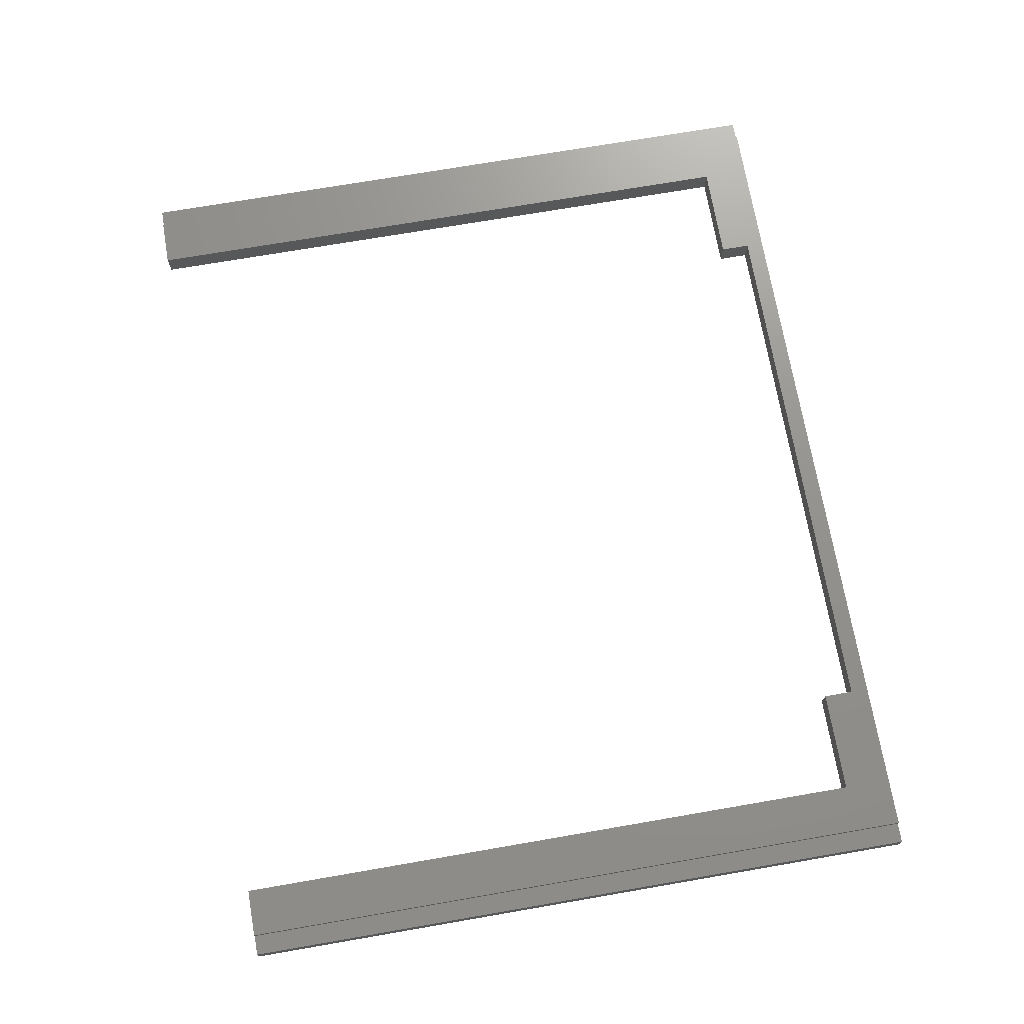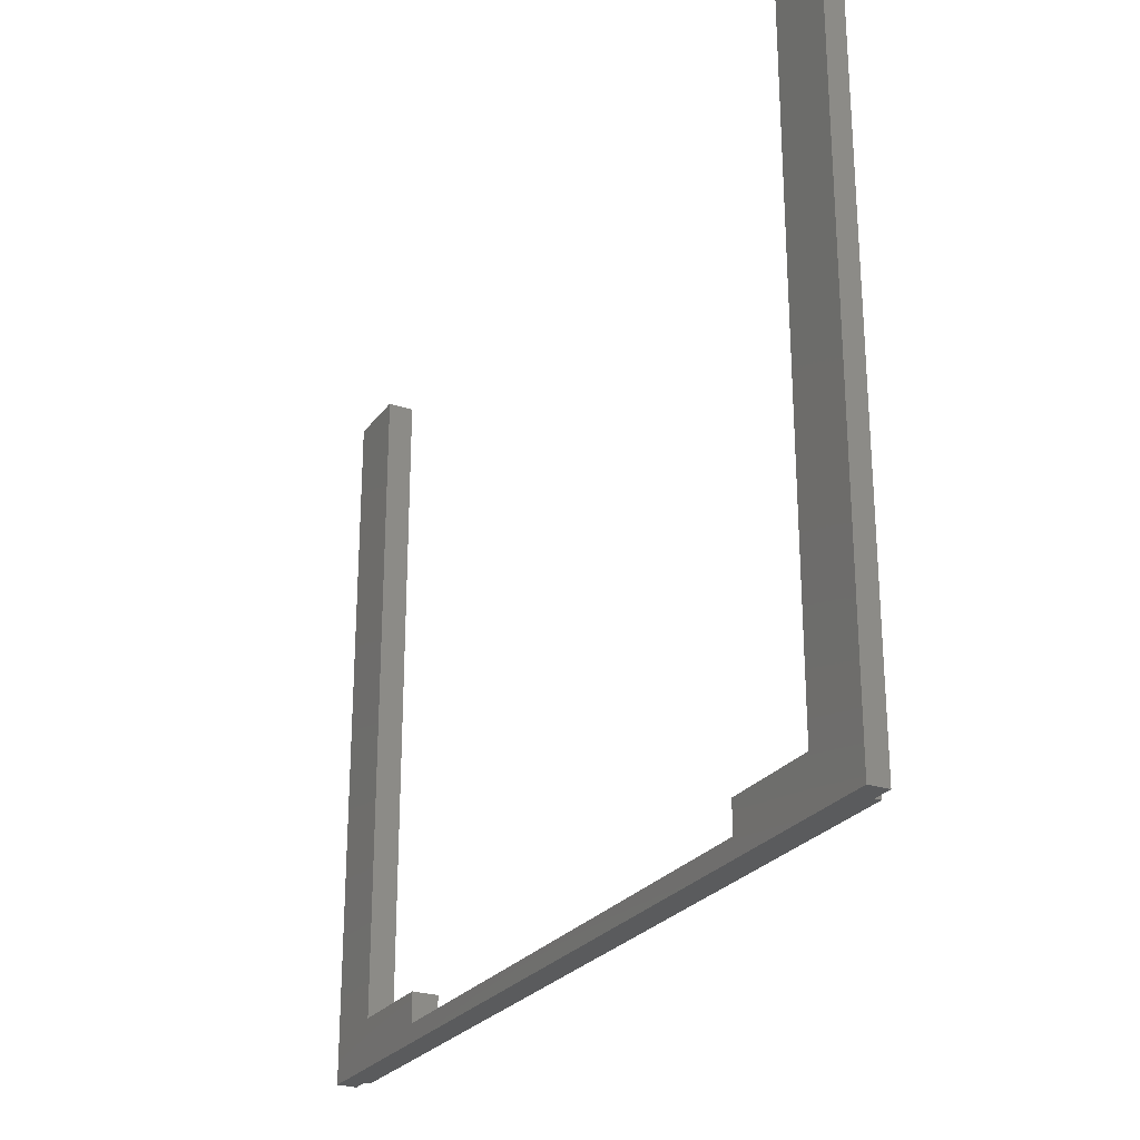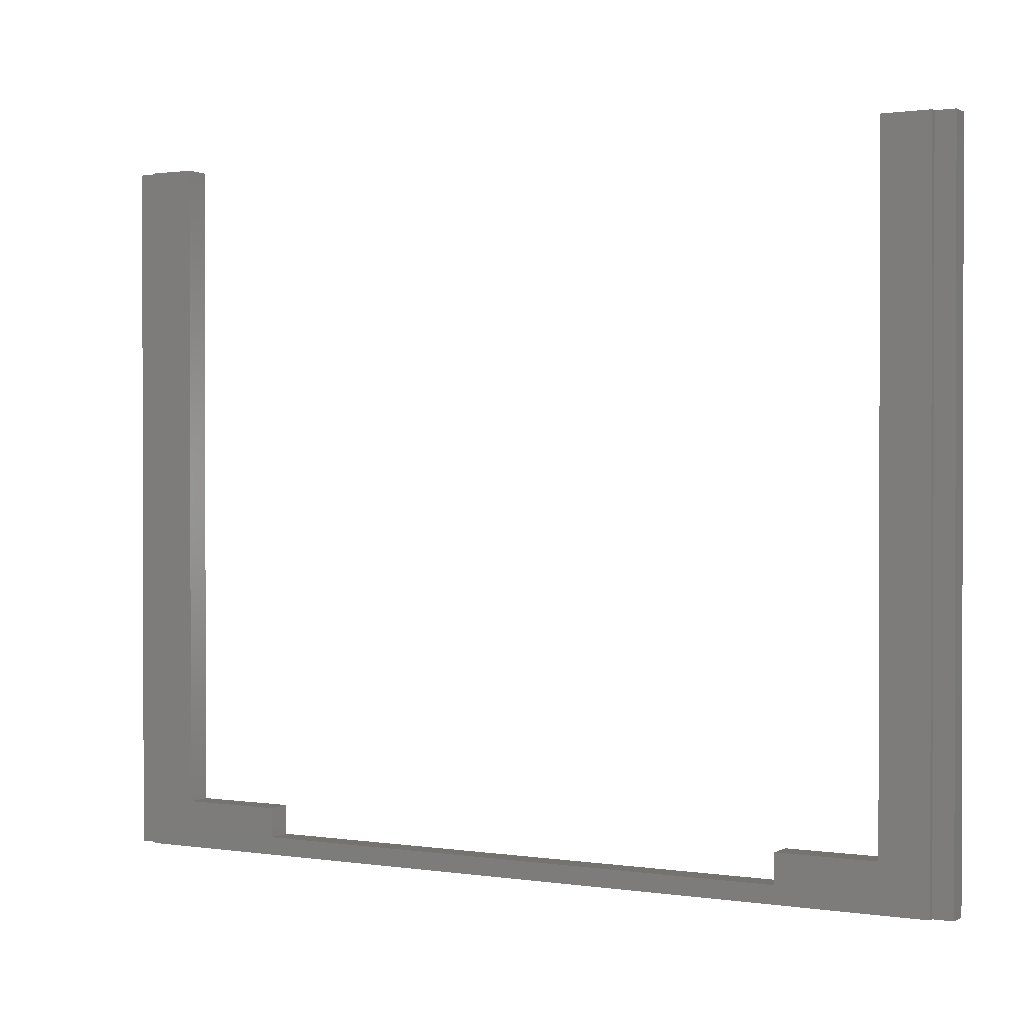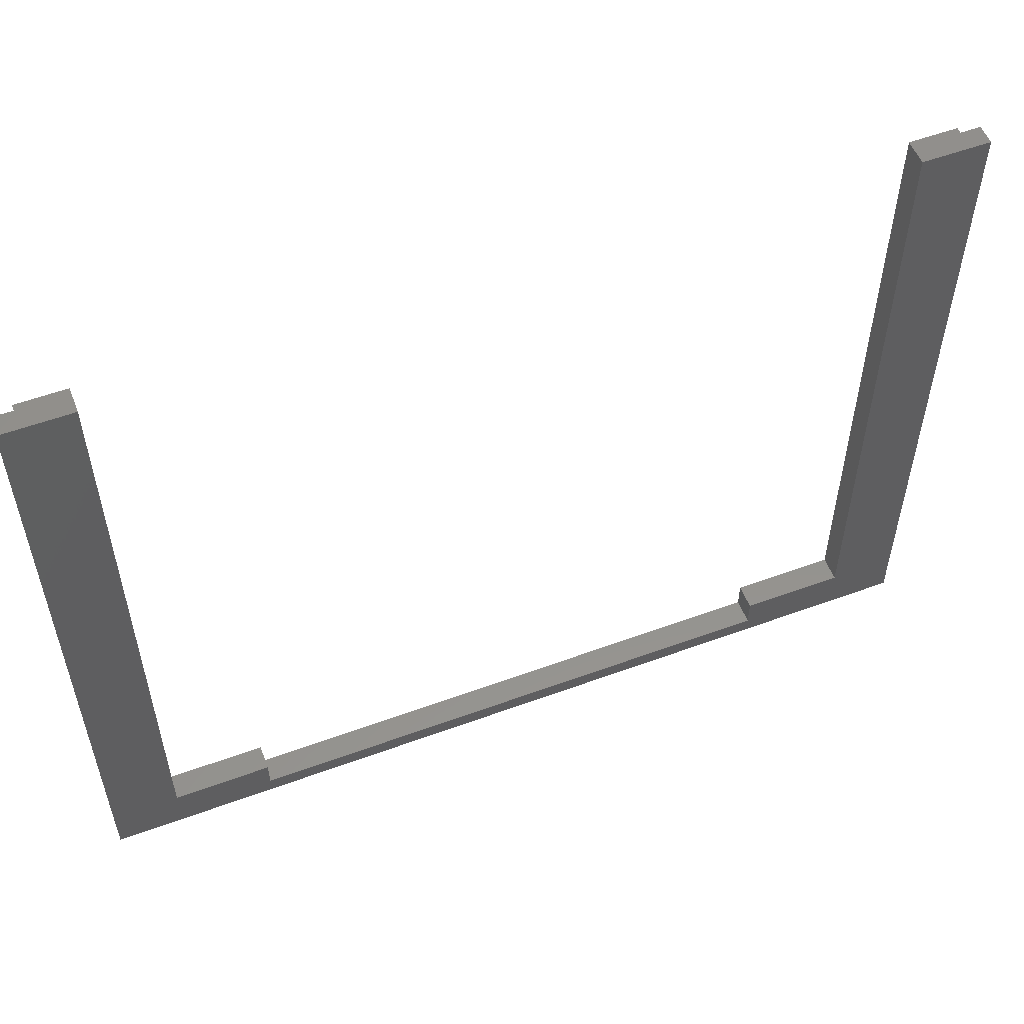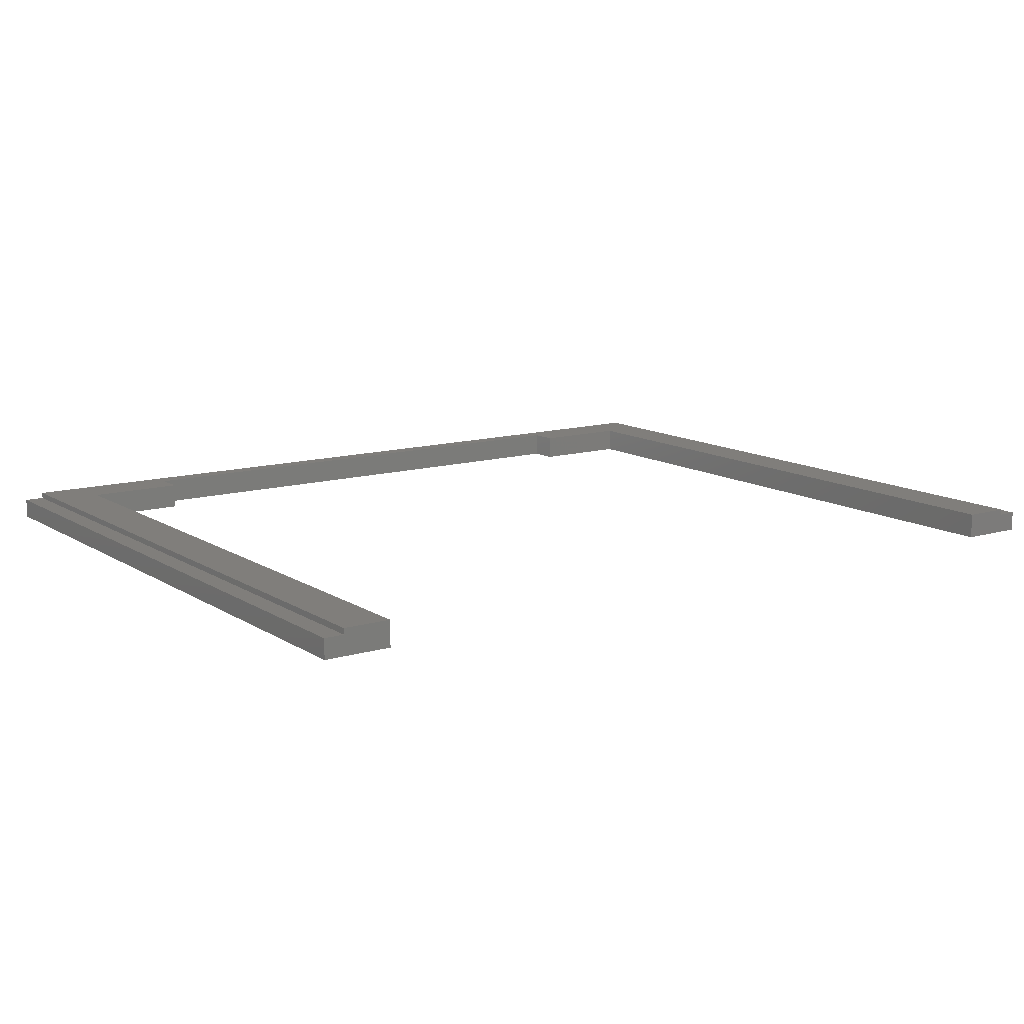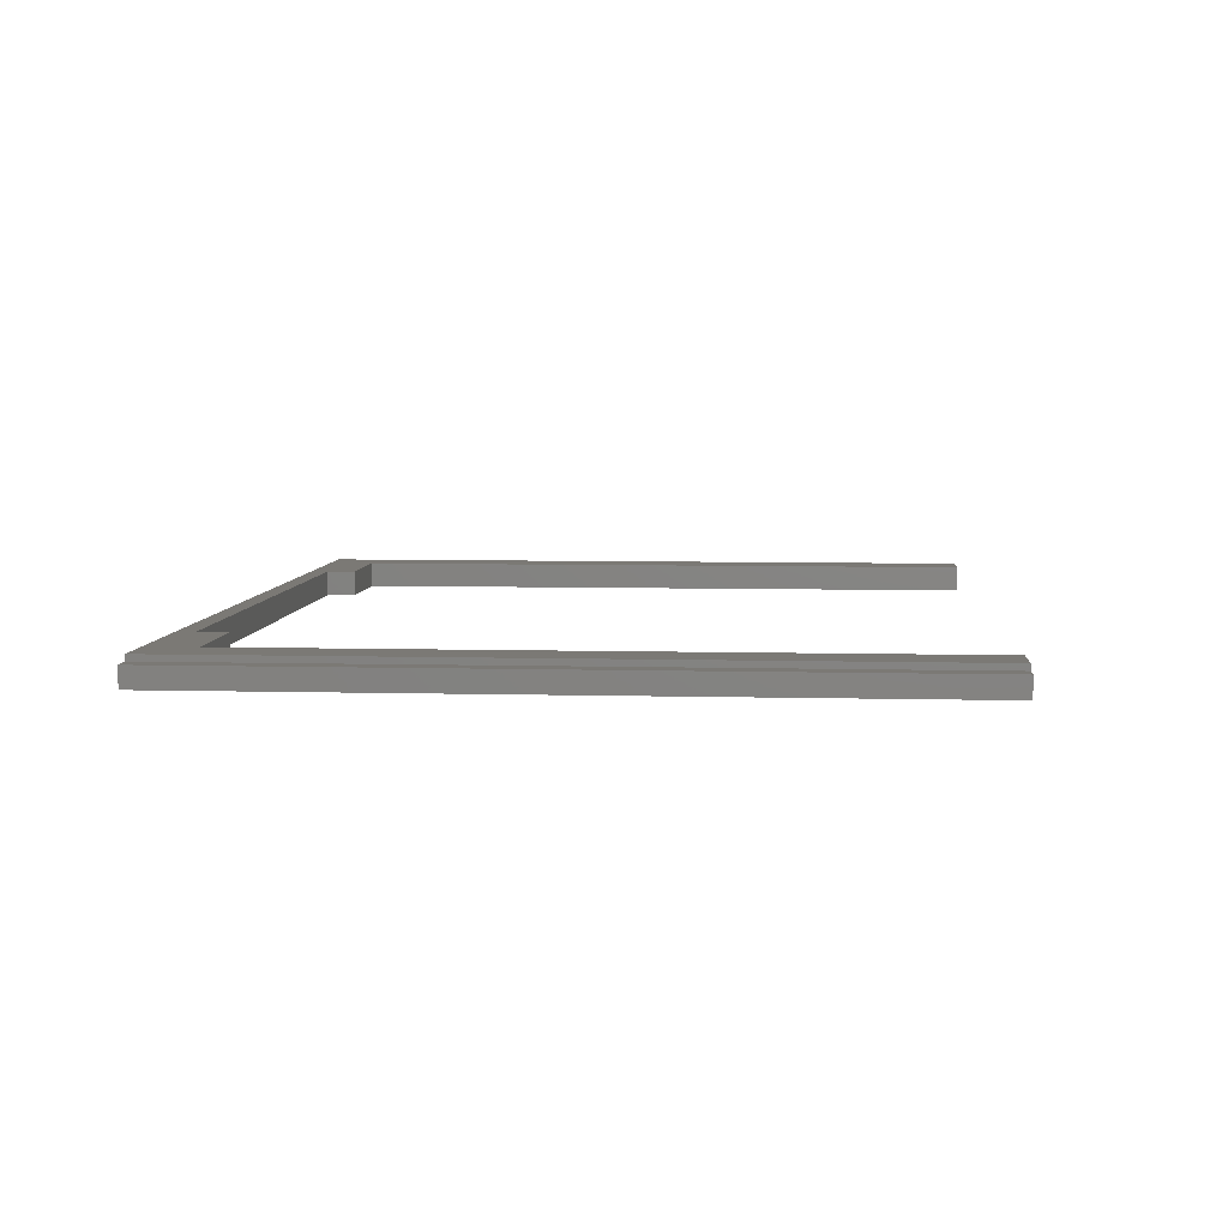
<metadata>
{"format":"stl","ext":"stl","renderer":"f3d","projection":"perspective","resolution":1024,"background":"white","views":[{"elev":71.7,"azim":-99.8,"up":"+Z"},{"elev":-25.9,"azim":-117.9,"up":"+Y"},{"elev":0.9,"azim":29.5,"up":"+Y"},{"elev":55.0,"azim":158.8,"up":"+Y"},{"elev":12.4,"azim":145.1,"up":"+Z"},{"elev":6.4,"azim":94.5,"up":"+Z"}]}
</metadata>
<code>
# stl→obj: 32 verts, 60 faces
v 0 0 5
v 0 178 6.5
v 0 178 5
v 0 0 6.5
v 220 0 0
v 203 12 0
v 220 178 0
v 178 4.5 0
v 38 4.5 0
v 12 12 0
v 38 12 0
v -5 0 0
v -5 178 0
v 12 178 0
v 203 178 0
v 178 12 0
v 215 0 6.5
v 215 178 5
v 215 178 6.5
v 215 0 5
v -5 0 5
v 220 0 5
v 12 178 6.5
v 12 12 6.5
v 38 12 6.5
v 38 4.5 6.5
v 203 12 6.5
v 203 178 6.5
v 178 4.5 6.5
v 178 12 6.5
v -5 178 5
v 220 178 5
f 1 2 3
f 2 1 4
f 5 6 7
f 5 8 6
f 5 9 8
f 9 10 11
f 12 9 5
f 12 10 9
f 13 10 12
f 10 13 14
f 7 6 15
f 6 8 16
f 17 18 19
f 18 17 20
f 12 1 21
f 1 12 20
f 5 20 12
f 20 5 22
f 1 17 4
f 17 1 20
f 23 2 24
f 25 24 26
f 27 19 28
f 19 27 17
f 29 27 30
f 27 29 17
f 26 17 29
f 26 4 17
f 24 4 26
f 4 24 2
f 6 30 27
f 30 6 16
f 11 24 25
f 24 11 10
f 12 31 13
f 31 12 21
f 31 1 3
f 1 31 21
f 22 7 32
f 7 22 5
f 18 22 32
f 22 18 20
f 23 3 2
f 14 3 23
f 13 3 14
f 3 13 31
f 24 14 23
f 14 24 10
f 32 7 18
f 18 28 19
f 15 18 7
f 18 15 28
f 6 28 15
f 28 6 27
f 26 11 25
f 11 26 9
f 8 30 16
f 30 8 29
f 8 26 29
f 26 8 9

</code>
